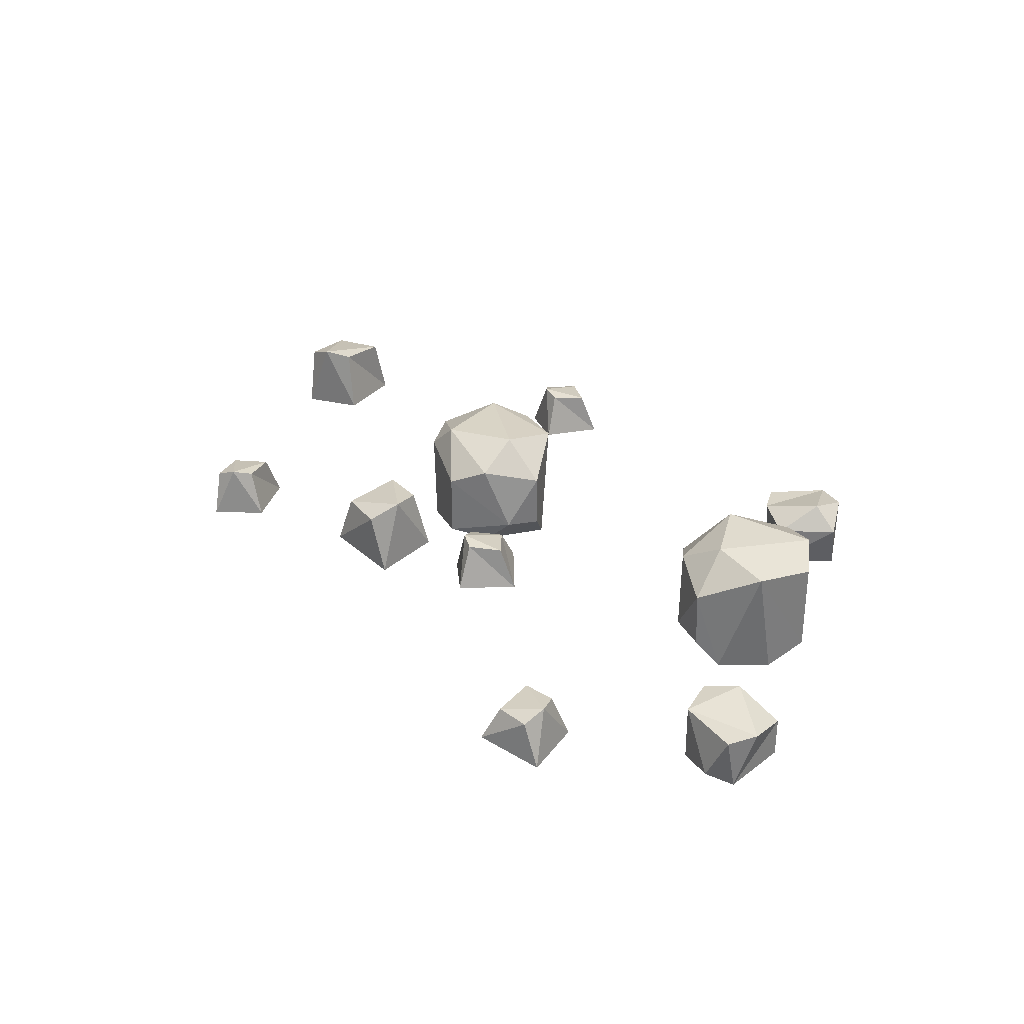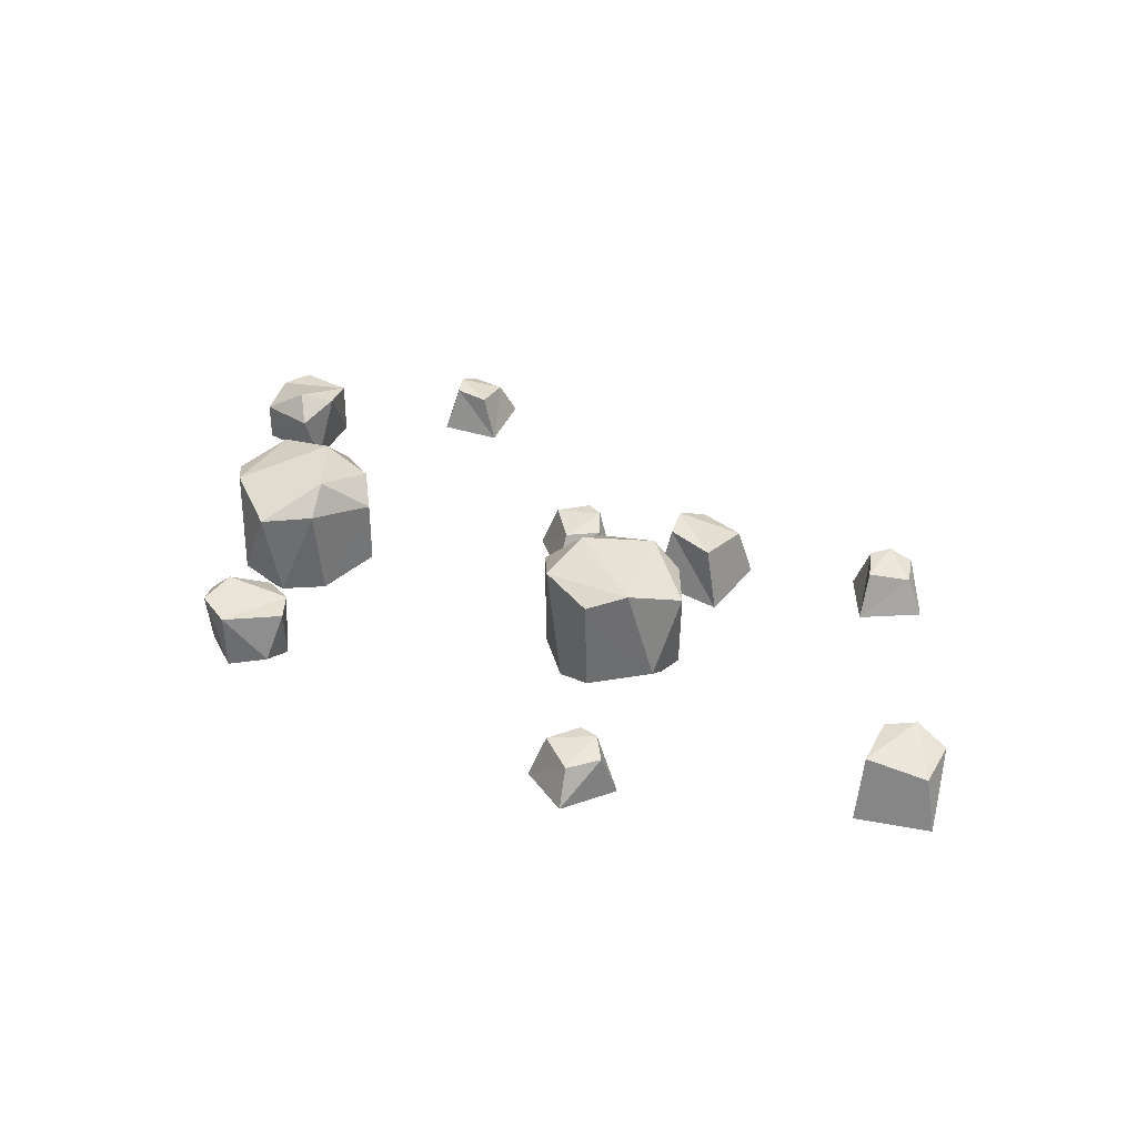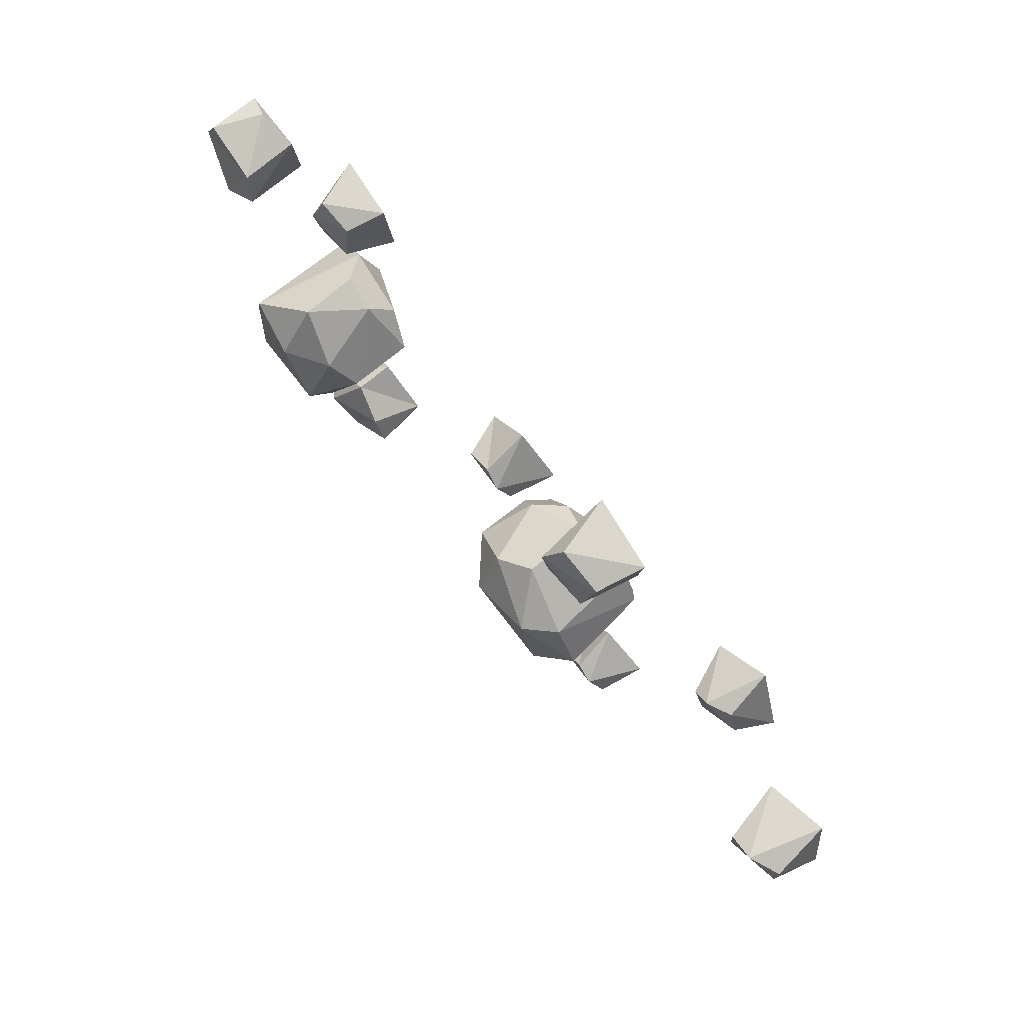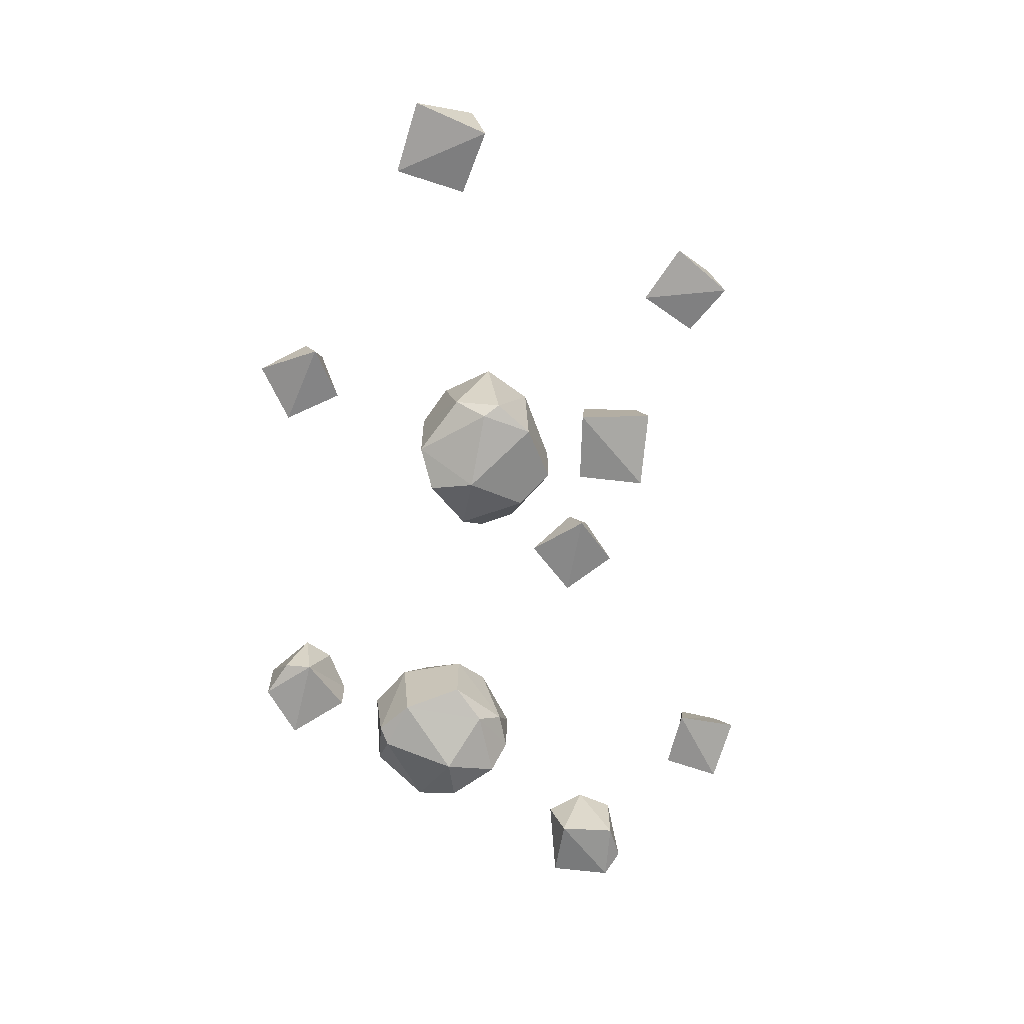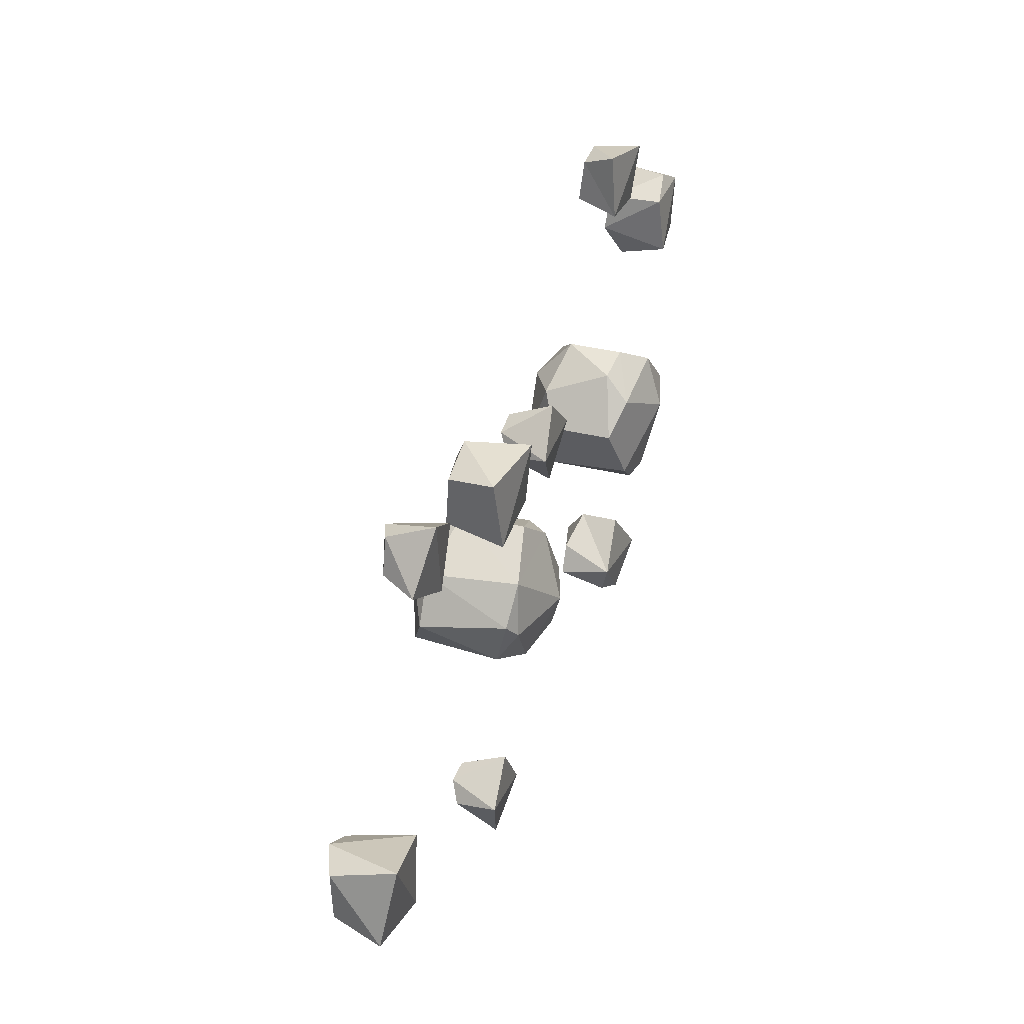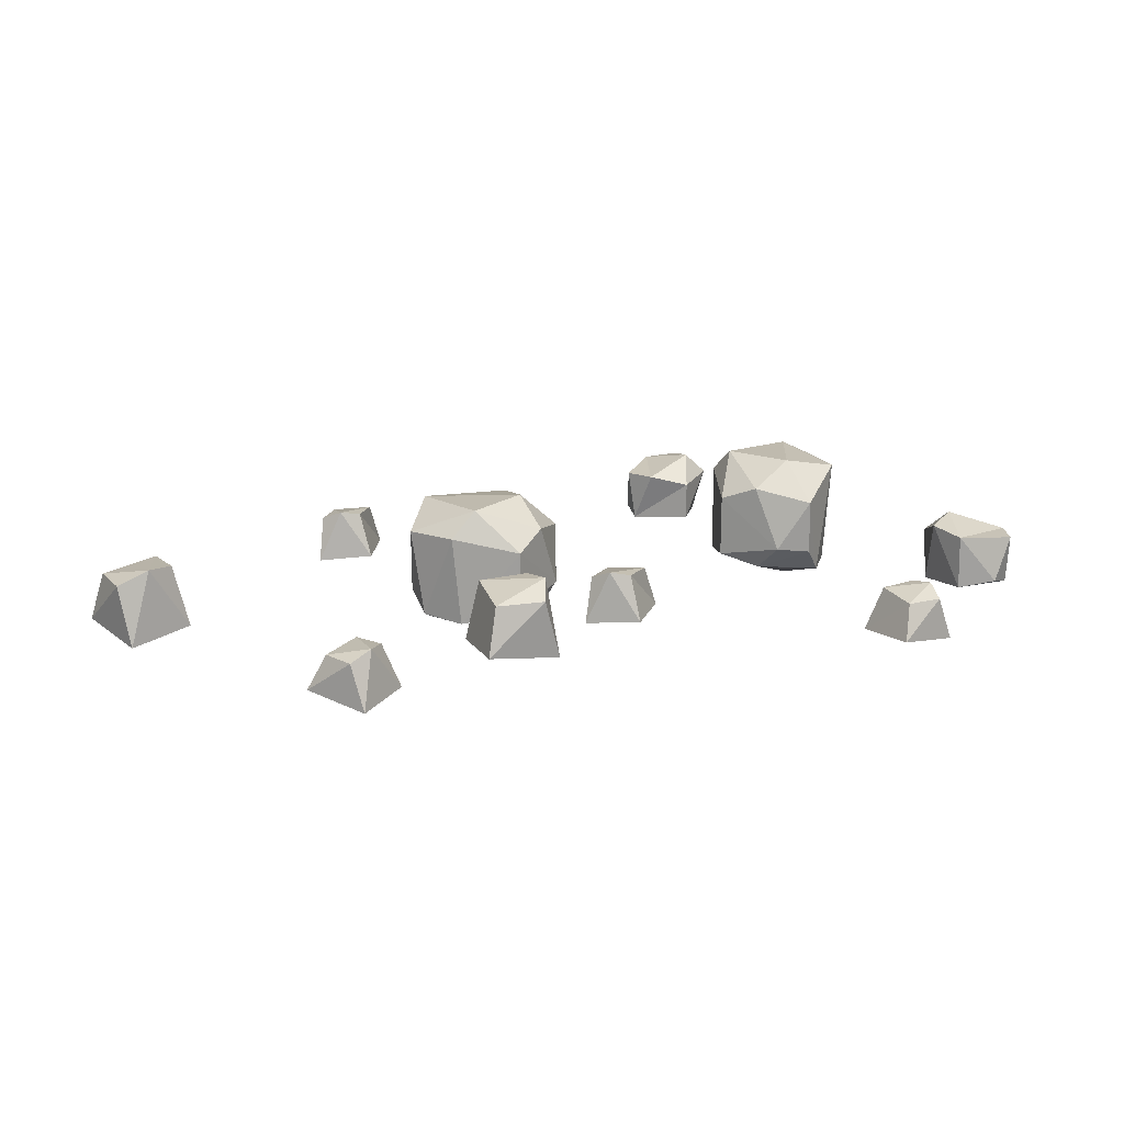
<metadata>
{"format":"obj","ext":"obj","renderer":"f3d","projection":"perspective","resolution":1024,"background":"white","views":[{"elev":32.0,"azim":40.9,"up":"+Y"},{"elev":36.1,"azim":-153.5,"up":"+Y"},{"elev":72.5,"azim":-129.7,"up":"+Z"},{"elev":-66.5,"azim":-99.0,"up":"+Y"},{"elev":33.0,"azim":-70.7,"up":"+Z"},{"elev":18.8,"azim":-29.4,"up":"+Y"}]}
</metadata>
<code>
v -15.12 8.929 -2.941
v -0.04149 5.563 11.7
v -5.439 10.28 1.655
v -2.248 -9.128 7.493
v -8.729 -9.972 0.3581
v -15.45 -7.319 -2.836
v -7.514 12.35 11.6
v -0.2138 -4.424 11.36
v -2.991 -3.696 17.06
v -11.55 -12.35 7.827
v -21.53 11.22 0.5649
v -7.374 7.895 19.34
v -7.53 -8.198 18.13
v -25.6 -5.507 2.671
v -19.26 12.3 16.33
v -28.29 7.592 8.343
v -24.9 -9.244 8.248
v -13.45 5.103 22.74
v -24.02 7.691 16.5
v -26.99 -7.743 10.74
v -13.46 -6.284 22.74
v -22.77 -8.425 17.28
v 65.52 2.986 49.3
v 67.29 0.9591 36.78
v 64.32 3.798 42.96
v 65.68 -6.796 49.43
v 69.89 5.044 40.45
v 66.03 -7.886 39.34
v 77.42 0.6821 39.39
v 71.96 -5.706 52.41
v 78.13 2.24 46.74
v 75.68 2.181 51.71
v 76.38 -7.052 50.23
v 77.42 -6.173 39.39
v -69.47 4.382 -3.584
v -79.85 2.607 -2.582
v -74.33 5.007 -1.397
v -67.1 -6.859 -2.183
v -78.75 -8.256 0.2158
v -79.72 2.37 -11.22
v -69.13 -7.195 -14.67
v -69.5 3.707 -12.21
v -81.86 -6.282 -12.86
v 2.364 1.986 34.84
v -2.359 0.7411 29.1
v -0.7707 2.412 32.8
v 2.536 -5.94 37.99
v -4.67 -7.109 30.93
v 2.814 0.6427 25.83
v 10.35 -6.127 30.64
v 7.374 1.558 31.37
v 3.043 -5.33 22.55
v 45.01 1.68 60.9
v 45.13 0.5062 68.34
v 46.19 2.136 64.44
v 46.83 -6.276 58.37
v 48.06 -7.351 68.39
v 39.05 0.4173 67.67
v 36.14 -6.426 59.26
v 38.93 1.264 60.49
v 36.81 -5.526 70.13
v 62.38 8.929 8.038
v 49.13 5.563 24.35
v 58.66 10.28 18.09
v 53.12 -9.128 21.78
v 59.66 -9.972 14.69
v 62.25 -7.319 7.716
v 48.57 12.35 16.89
v 49.45 -4.424 24.14
v 43.52 -3.696 21.88
v 51.97 -12.35 12.54
v 58.33 11.22 1.956
v 40.87 7.895 17.71
v 42.06 -8.198 17.45
v 55.87 -5.507 -1.909
v 42.83 12.3 5.613
v 49.98 7.592 -4.093
v 50.38 -9.244 -0.7181
v 36.95 5.103 11.95
v 42.24 7.691 0.8818
v 47.71 -7.743 -2.586
v 36.95 -6.284 11.95
v 41.57 -8.425 2.199
v 43.59 2.986 -26.87
v 52.28 0.9591 -17.67
v 49.29 3.798 -23.85
v 43.39 -6.796 -26.82
v 47.79 5.044 -17.92
v 51.06 -7.886 -20.26
v 43.92 0.6821 -11.38
v 37.14 -5.706 -23.77
v 37.73 2.24 -15.41
v 35.37 2.181 -20.43
v 36.09 -7.052 -18.95
v 43.92 -6.173 -11.38
v -16.41 4.382 30.76
v -18.44 2.607 40.99
v -15.72 5.007 36.04
v -14.38 -6.859 28.89
v -15.45 -8.256 40.74
v -26.67 2.37 38.37
v -26.93 -7.195 27.24
v -24.67 3.707 28.3
v -28.87 -6.282 39.95
v -50.48 1.986 43.83
v -57.34 0.7411 46.7
v -53.34 2.412 46.24
v -47.41 -5.94 44.57
v -56.25 -7.109 49.44
v -58.97 0.6427 40.8
v -52.2 -6.127 34.97
v -52.36 1.558 38.03
v -62.05 -5.33 39.64
v -24.43 1.68 -23.33
v -30.32 0.5062 -27.88
v -27.94 2.136 -24.62
v -23.59 -6.276 -20.34
v -32.19 -7.351 -25.61
v -26.01 0.4173 -32.22
v -17.62 -6.426 -29.25
v -20.33 1.264 -27.84
v -26.54 -5.526 -35.49
f 3 7 2
f 4 2 8
f 3 2 4
f 3 4 5
f 3 5 6
f 10 5 4
f 1 11 3
f 10 6 5
f 11 7 3
f 7 12 2
f 2 9 8
f 4 8 13
f 4 13 10
f 2 12 9
f 1 3 6
f 8 9 13
f 14 1 6
f 14 11 1
f 12 18 9
f 13 22 10
f 7 15 12
f 21 13 9
f 9 18 21
f 11 15 7
f 14 6 17
f 16 11 14
f 13 21 22
f 16 15 11
f 15 18 12
f 10 17 6
f 19 18 15
f 15 16 19
f 16 14 20
f 19 16 20
f 18 19 22
f 19 20 22
f 20 14 17
f 18 22 21
f 22 20 17
f 22 17 10
f 25 27 24
f 25 24 28
f 25 28 26
f 23 27 25
f 27 29 24
f 23 25 26
f 28 24 34
f 30 23 26
f 34 33 28
f 27 31 29
f 24 29 34
f 23 31 27
f 30 26 33
f 32 23 30
f 32 31 23
f 28 33 26
f 32 30 33
f 31 32 33
f 29 31 33
f 29 33 34
f 37 36 39
f 37 39 38
f 37 40 36
f 35 37 38
f 39 36 43
f 41 35 38
f 43 41 39
f 37 42 40
f 36 40 43
f 35 42 37
f 42 35 41
f 39 41 38
f 40 42 41
f 40 41 43
f 46 45 48
f 46 48 47
f 46 49 45
f 44 46 47
f 48 45 52
f 50 44 47
f 52 50 48
f 46 51 49
f 45 49 52
f 44 51 46
f 51 44 50
f 48 50 47
f 49 51 50
f 49 50 52
f 55 54 57
f 55 57 56
f 55 58 54
f 53 55 56
f 57 54 61
f 59 53 56
f 61 59 57
f 55 60 58
f 54 58 61
f 53 60 55
f 60 53 59
f 57 59 56
f 58 60 59
f 58 59 61
f 64 68 63
f 65 63 69
f 64 63 65
f 64 65 66
f 64 66 67
f 71 66 65
f 62 72 64
f 71 67 66
f 72 68 64
f 68 73 63
f 63 70 69
f 65 69 74
f 65 74 71
f 63 73 70
f 62 64 67
f 69 70 74
f 75 62 67
f 75 72 62
f 73 79 70
f 74 83 71
f 68 76 73
f 82 74 70
f 70 79 82
f 72 76 68
f 75 67 78
f 77 72 75
f 74 82 83
f 77 76 72
f 76 79 73
f 71 78 67
f 80 79 76
f 76 77 80
f 77 75 81
f 80 77 81
f 79 80 83
f 80 81 83
f 81 75 78
f 79 83 82
f 83 81 78
f 83 78 71
f 86 88 85
f 86 85 89
f 86 89 87
f 84 88 86
f 88 90 85
f 84 86 87
f 89 85 95
f 91 84 87
f 95 94 89
f 88 92 90
f 85 90 95
f 84 92 88
f 91 87 94
f 93 84 91
f 93 92 84
f 89 94 87
f 93 91 94
f 92 93 94
f 90 92 94
f 90 94 95
f 98 97 100
f 98 100 99
f 98 101 97
f 96 98 99
f 100 97 104
f 102 96 99
f 104 102 100
f 98 103 101
f 97 101 104
f 96 103 98
f 103 96 102
f 100 102 99
f 101 103 102
f 101 102 104
f 107 106 109
f 107 109 108
f 107 110 106
f 105 107 108
f 109 106 113
f 111 105 108
f 113 111 109
f 107 112 110
f 106 110 113
f 105 112 107
f 112 105 111
f 109 111 108
f 110 112 111
f 110 111 113
f 116 115 118
f 116 118 117
f 116 119 115
f 114 116 117
f 118 115 122
f 120 114 117
f 122 120 118
f 116 121 119
f 115 119 122
f 114 121 116
f 121 114 120
f 118 120 117
f 119 121 120
f 119 120 122

</code>
